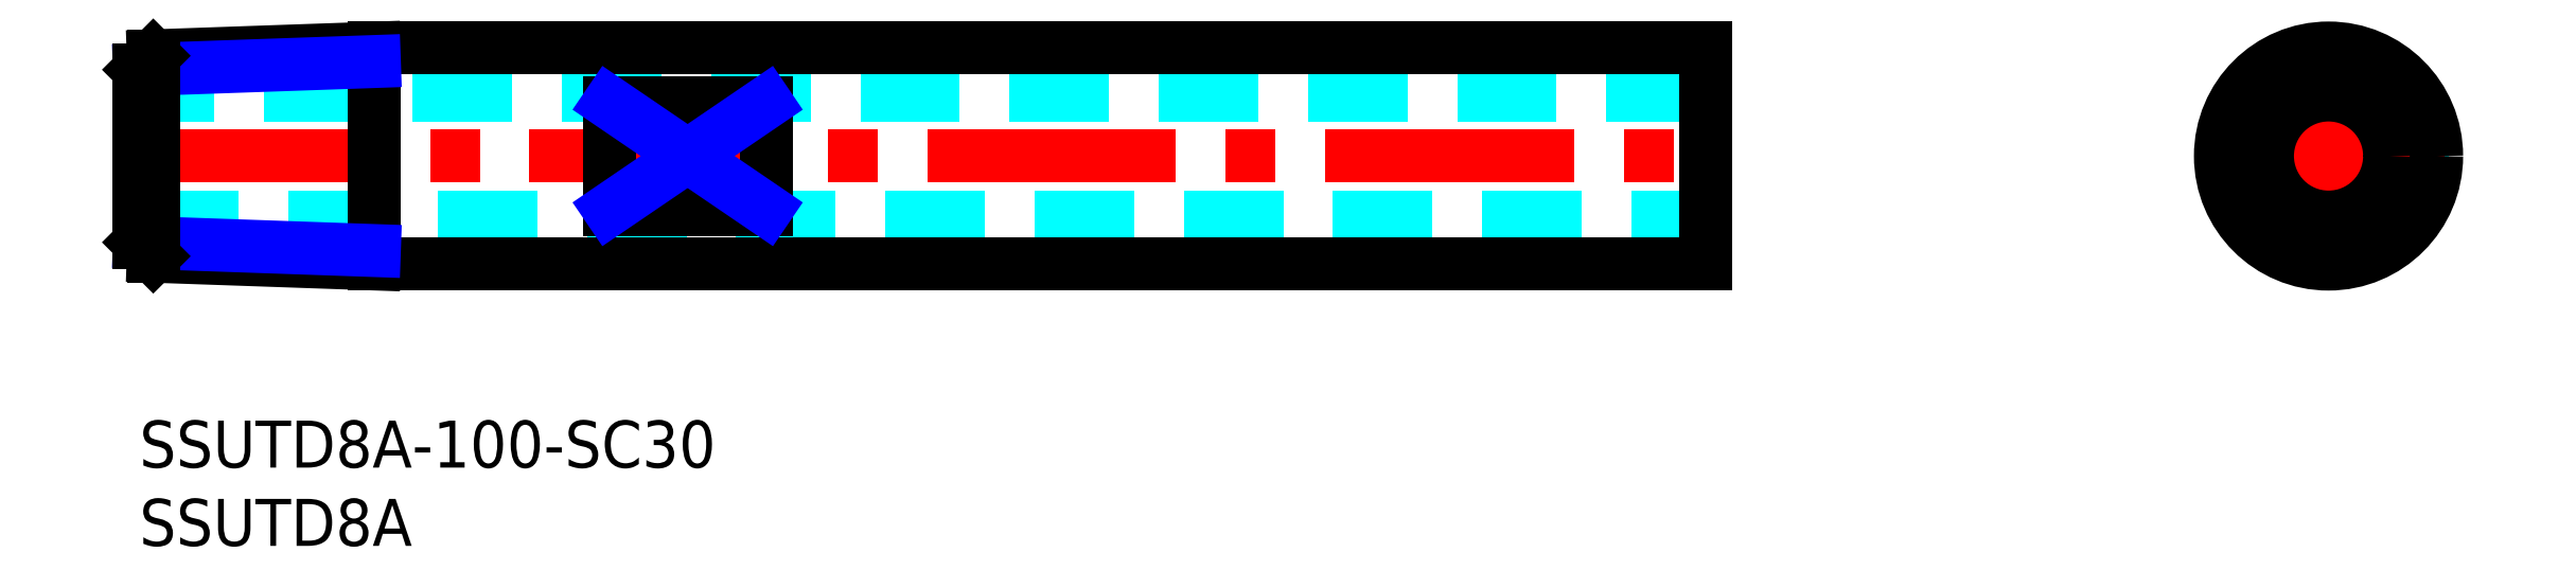
<metadata>
{"format":"dxf","ext":"dxf","renderer":"ezdxf+matplotlib","layout":"modelspace","background":"white","min_lineweight":24,"dpi":150}
</metadata>
<code>
0
SECTION
2
ENTITIES
0
INSERT
8
MSM_CONTINUOUS
2
*U14
10
0
20
0
30
0
0
INSERT
8
MSM_CONTINUOUS
2
*U15
10
0
20
0
30
0
0
LINE
8
MSM_DASHED
10
2.84e-14
20
13
30
0
11
100
21
13
31
0
0
LINE
8
MSM_DASHED
10
100
20
20.8
30
0
11
-2.84e-14
21
20.8
31
0
0
LINE
8
MSM_CENTER
10
-0.5
20
16.9
30
0
11
100.5
21
16.9
31
0
0
LINE
8
MSM_CONTINUOUS
10
15
20
23.8
30
0
11
15
21
10
31
0
0
LINE
8
MSM_CONTINUOUS
10
40
20
20.31
30
0
11
40
21
13.49
31
0
0
LINE
8
MSM_CONTINUOUS
10
40
20
13.49
30
0
11
30
21
13.49
31
0
0
LINE
8
MSM_CONTINUOUS
10
30
20
13.49
30
0
11
30
21
20.31
31
0
0
LINE
8
MSM_CONTINUOUS
10
30
20
20.31
30
0
11
40
21
20.31
31
0
0
LINE
8
MSM_CONTINUOUS
10
15
20
10
30
0
11
100
21
10
31
0
0
LINE
8
MSM_CONTINUOUS
10
100
20
23.8
30
0
11
15
21
23.8
31
0
0
LINE
8
MSM_DASHED
10
145.7
20
13.49
30
0
11
145.7
21
20.31
31
0
0
LINE
8
MSM_DASHED
10
133.7
20
13.49
30
0
11
133.7
21
20.31
31
0
0
LINE
8
MSM_CENTER
10
132.3
20
16.9
30
0
11
147.1
21
16.9
31
0
0
LINE
8
MSM_CENTER
10
139.7
20
9.5
30
0
11
139.7
21
24.3
31
0
0
CIRCLE
8
MSM_CONTINUOUS
10
139.7
20
16.9
30
0
40
3.9
0
CIRCLE
8
MSM_CONTINUOUS
10
139.7
20
16.9
30
0
40
6.9
0
LINE
8
MSM_CONTINUOUS
10
0.887
20
23.3
30
0
11
15
21
23.79
31
0
0
LINE
8
MSM_NARROW
10
2.84e-14
20
22.41
30
0
11
15
21
22.94
31
0
0
LINE
8
MSM_CONTINUOUS
10
0.887
20
10.5
30
0
11
15
21
10.01
31
0
0
LINE
8
MSM_NARROW
10
2.84e-14
20
11.39
30
0
11
15
21
10.86
31
0
0
LINE
8
MSM_CONTINUOUS
10
2.84e-14
20
11.39
30
0
11
0.887
21
10.5
31
0
0
LINE
8
MSM_CONTINUOUS
10
0.887
20
10.5
30
0
11
0.887
21
23.3
31
0
0
LINE
8
MSM_CONTINUOUS
10
2.84e-14
20
22.41
30
0
11
0.887
21
23.3
31
0
0
LINE
8
MSM_CONTINUOUS
10
2.84e-14
20
22.41
30
0
11
-2.84e-14
21
11.39
31
0
0
LINE
8
MSM_CONTINUOUS
10
100
20
10
30
0
11
100
21
23.8
31
0
0
LINE
8
MSM_NARROW
10
40
20
20.31
30
0
11
30
21
13.49
31
0
0
LINE
8
MSM_NARROW
10
30
20
20.31
30
0
11
40
21
13.49
31
0
0
ENDSEC
0
EOF

</code>
